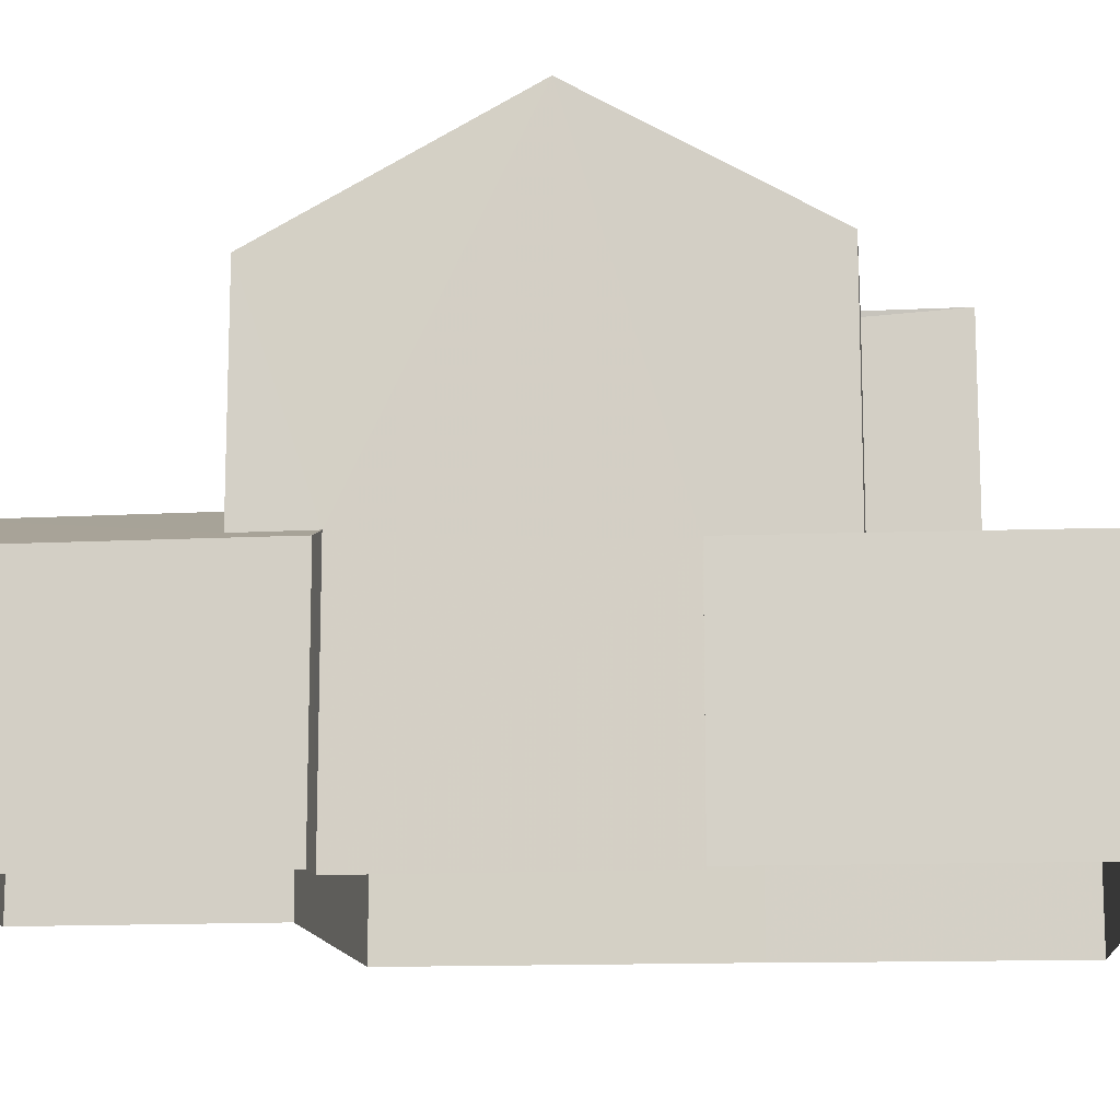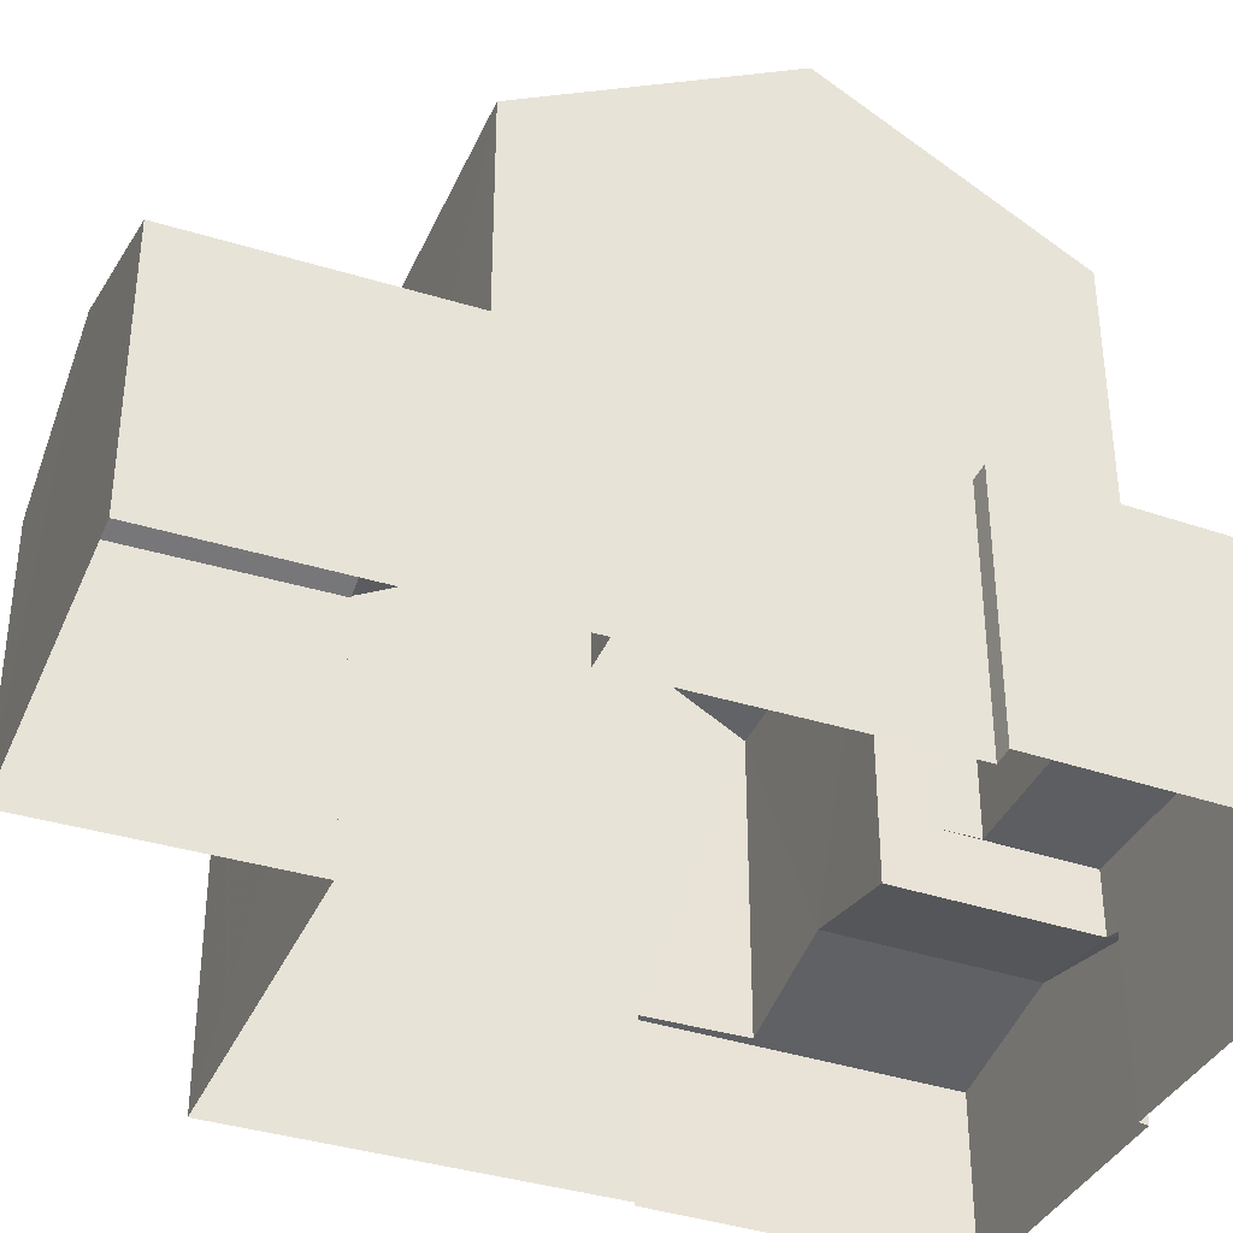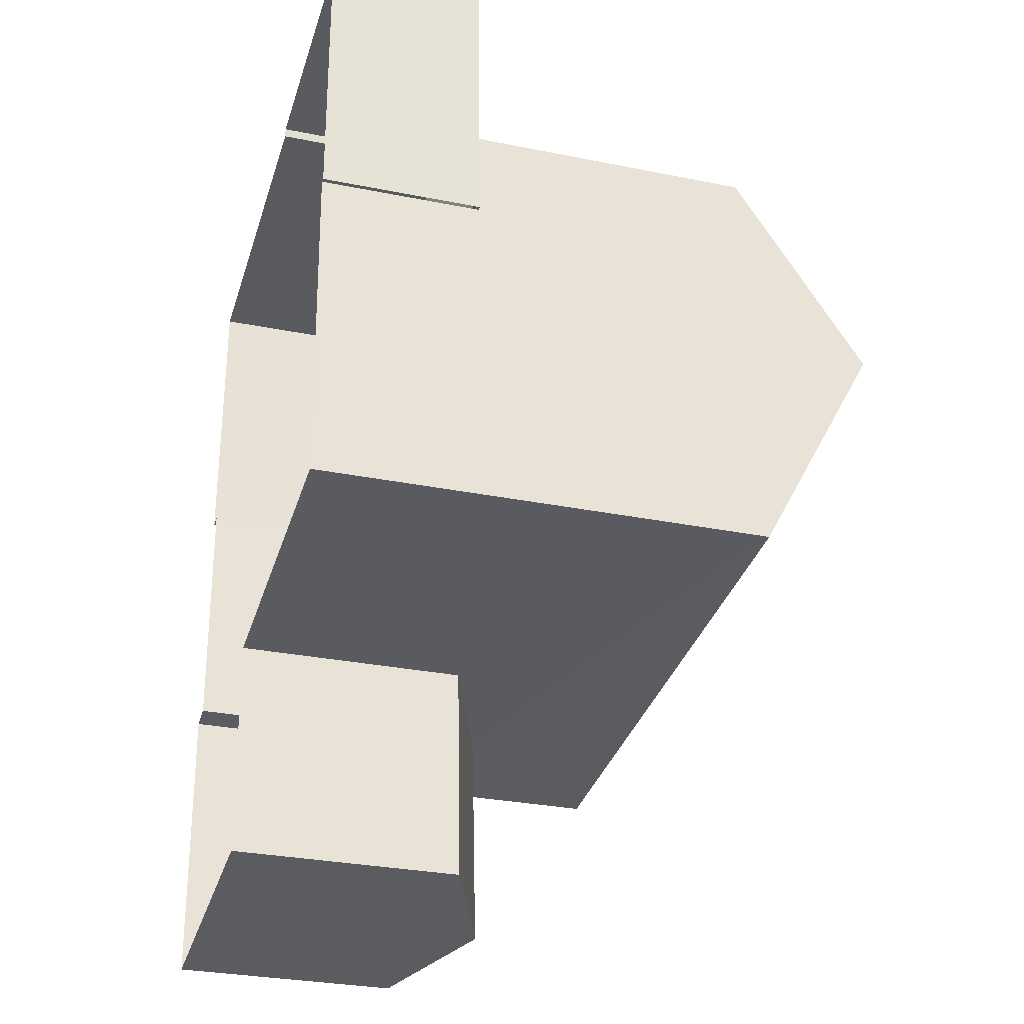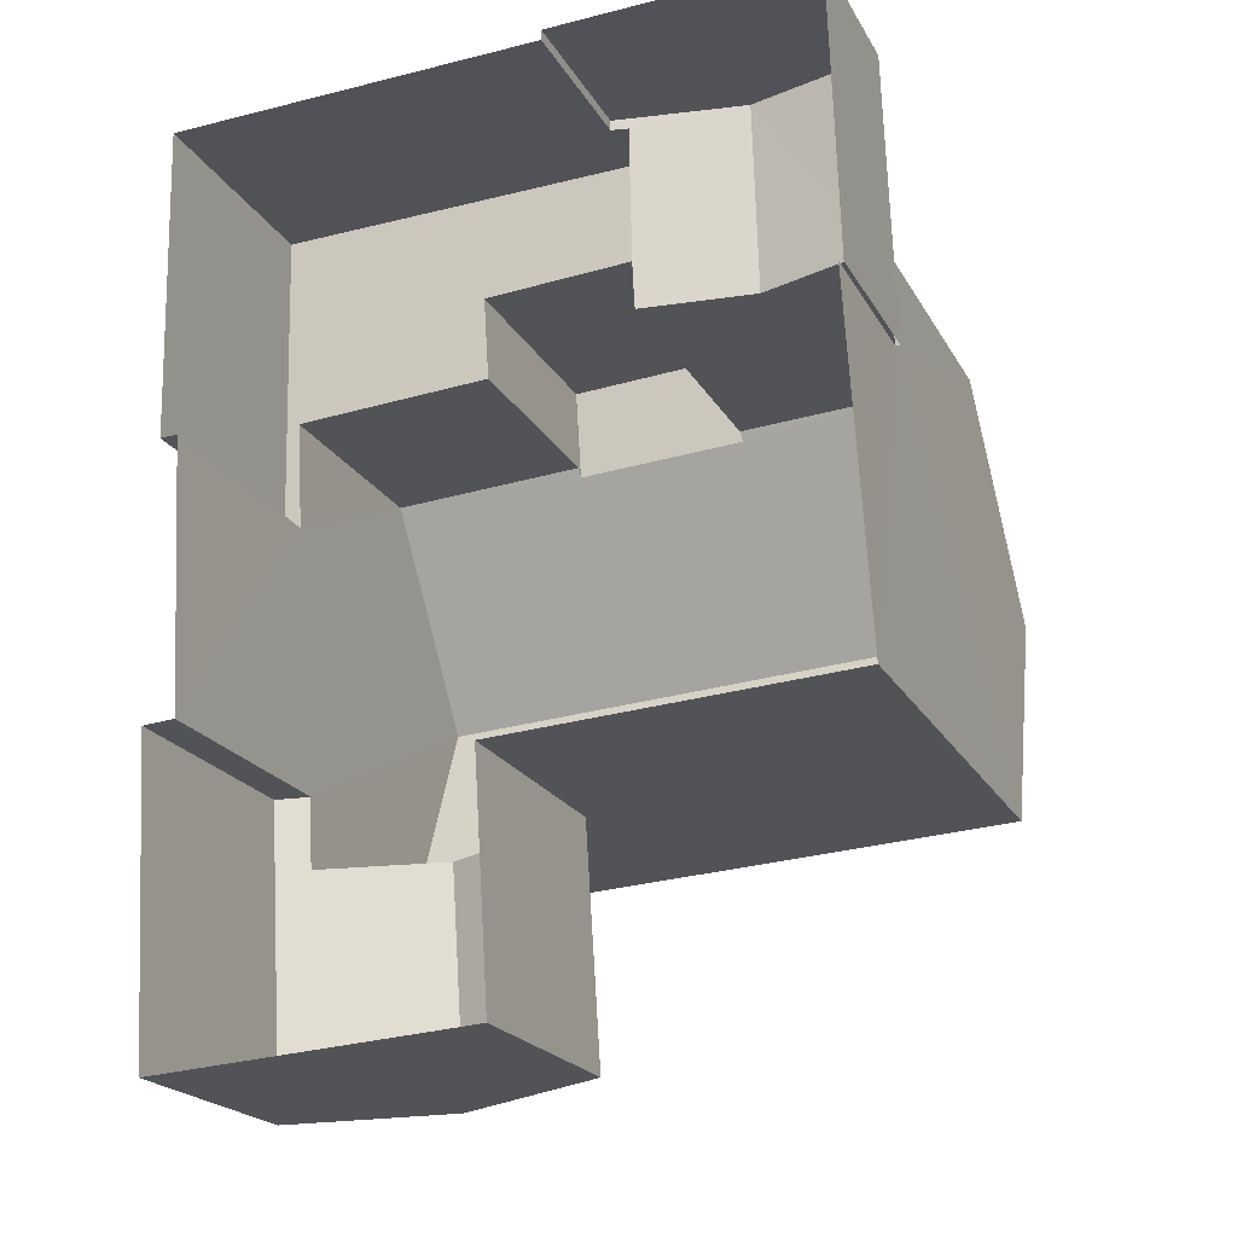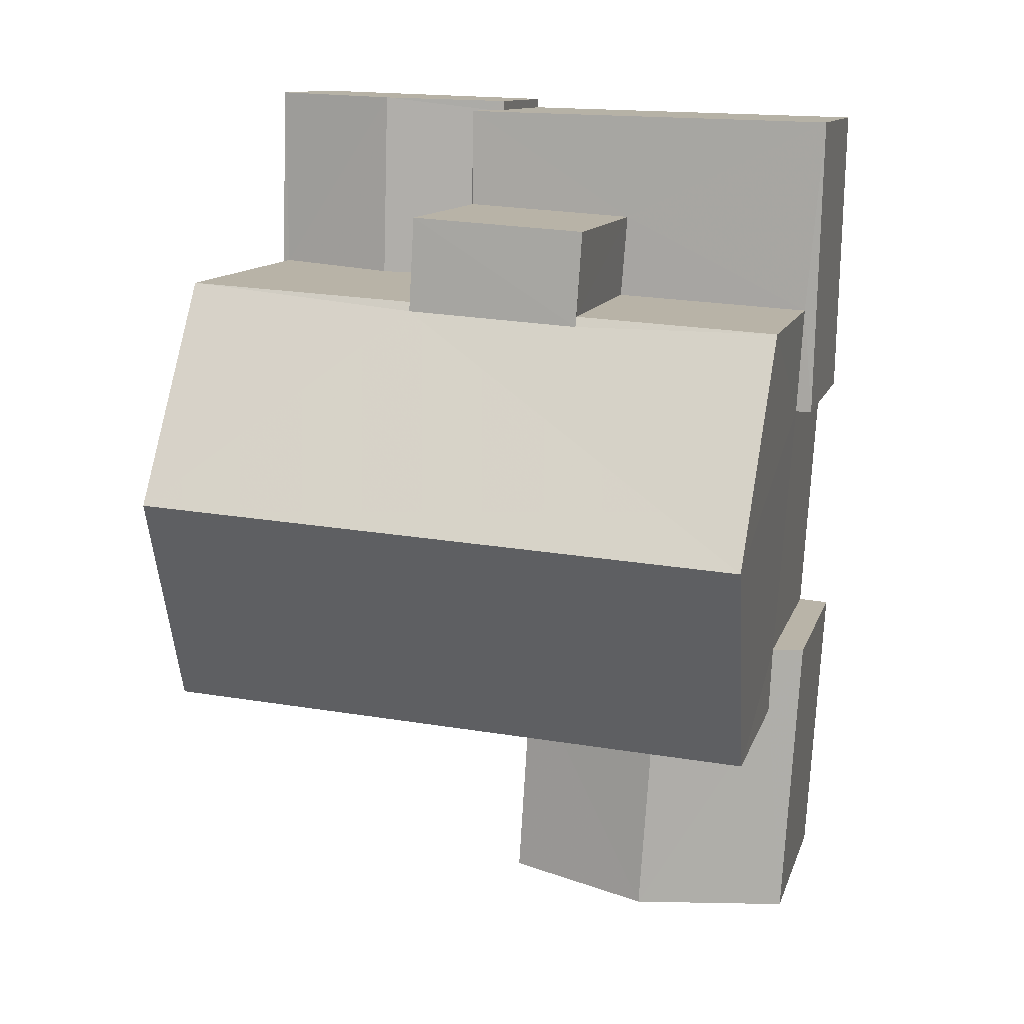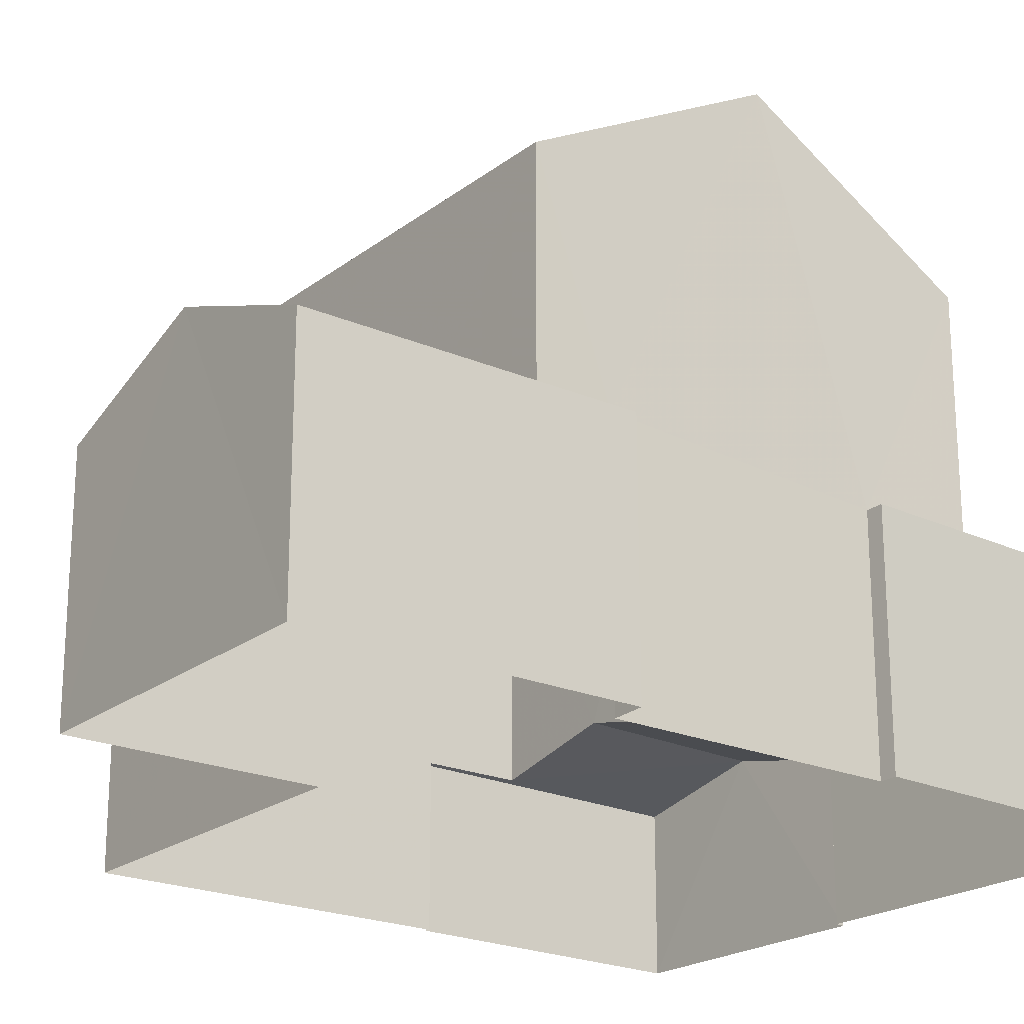
<metadata>
{"format":"obj","ext":"obj","renderer":"f3d","projection":"perspective","resolution":1024,"background":"white","views":[{"elev":-13.3,"azim":93.0,"up":"+Z"},{"elev":-37.4,"azim":64.8,"up":"+Z"},{"elev":-30.4,"azim":-106.2,"up":"+Y"},{"elev":-20.9,"azim":-158.0,"up":"+Y"},{"elev":11.6,"azim":14.4,"up":"+Y"},{"elev":-21.8,"azim":49.2,"up":"+Z"}]}
</metadata>
<code>
v -2.257e+05 -1.285e+05 11.8
v -2.257e+05 -1.285e+05 11.8
v -2.257e+05 -1.285e+05 11.8
v -2.257e+05 -1.285e+05 11.8
v -2.257e+05 -1.285e+05 11.8
v -2.257e+05 -1.285e+05 11.8
v -2.257e+05 -1.285e+05 11.8
v -2.257e+05 -1.285e+05 11.8
v -2.257e+05 -1.285e+05 11.8
v -2.257e+05 -1.285e+05 11.8
v -2.257e+05 -1.285e+05 11.8
v -2.257e+05 -1.285e+05 11.8
v -2.257e+05 -1.285e+05 11.8
v -2.257e+05 -1.285e+05 11.8
v -2.257e+05 -1.285e+05 14.91
v -2.257e+05 -1.285e+05 14.91
v -2.257e+05 -1.285e+05 14.91
v -2.257e+05 -1.285e+05 14.91
v -2.257e+05 -1.285e+05 14.91
v -2.257e+05 -1.285e+05 14.91
v -2.257e+05 -1.285e+05 14.91
v -2.257e+05 -1.285e+05 14.91
v -2.257e+05 -1.285e+05 14.91
v -2.257e+05 -1.285e+05 15.76
v -2.257e+05 -1.285e+05 15.76
v -2.257e+05 -1.285e+05 15.13
v -2.257e+05 -1.285e+05 14.96
v -2.257e+05 -1.285e+05 14.96
v -2.257e+05 -1.285e+05 15.13
v -2.257e+05 -1.285e+05 17.97
v -2.257e+05 -1.285e+05 17.97
v -2.257e+05 -1.285e+05 18.04
v -2.257e+05 -1.285e+05 19.68
v -2.257e+05 -1.285e+05 17.97
v -2.257e+05 -1.285e+05 18.04
v -2.257e+05 -1.285e+05 17.97
v -2.257e+05 -1.285e+05 19.68
v -2.257e+05 -1.285e+05 14.96
v -2.257e+05 -1.285e+05 14.96
v -2.257e+05 -1.285e+05 18.04
v -2.257e+05 -1.285e+05 18.04
v -2.257e+05 -1.285e+05 14.02
v -2.257e+05 -1.285e+05 14.04
v -2.257e+05 -1.285e+05 14.02
v -2.257e+05 -1.285e+05 14.41
v -2.257e+05 -1.285e+05 14.03
v -2.257e+05 -1.285e+05 14.41
v -2.257e+05 -1.285e+05 14.02
v -2.257e+05 -1.285e+05 14.02
v -2.257e+05 -1.285e+05 14.07
v -2.257e+05 -1.285e+05 14.07
v -2.257e+05 -1.285e+05 14.07
v -2.257e+05 -1.285e+05 17.97
v -2.257e+05 -1.285e+05 17.97
f 1 2 3
f 4 1 5
f 6 7 8
f 9 6 3
f 10 11 5
f 12 8 13
f 12 13 14
f 12 10 1
f 3 12 1
f 10 5 1
f 3 6 8
f 3 8 12
f 3 42 9
f 3 46 42
f 15 16 17
f 17 18 19
f 20 16 21
f 22 20 21
f 23 21 15
f 15 17 19
f 15 21 16
f 24 25 26
f 25 27 26
f 26 28 29
f 26 27 28
f 30 31 32
f 31 33 32
f 34 35 36
f 32 33 37
f 35 32 37
f 36 35 37
f 38 39 25
f 24 38 25
f 35 40 41
f 32 35 41
f 42 43 44
f 44 43 45
f 42 46 43
f 45 43 47
f 48 49 50
f 49 45 50
f 51 47 52
f 51 45 47
f 50 45 51
f 53 54 37
f 33 53 37
f 47 31 30
f 30 52 47
f 43 31 47
f 1 4 39
f 38 1 39
f 13 48 16
f 16 48 17
f 13 8 48
f 17 48 50
f 15 41 40
f 15 19 41
f 39 4 25
f 4 5 25
f 5 27 25
f 3 2 46
f 31 43 46
f 31 46 33
f 46 2 53
f 33 46 53
f 52 18 51
f 41 19 18
f 32 41 30
f 18 52 30
f 41 18 30
f 10 12 22
f 10 22 29
f 54 26 29
f 22 21 36
f 54 29 37
f 37 22 36
f 29 22 37
f 49 7 45
f 7 6 45
f 6 44 45
f 27 5 11
f 28 27 11
f 48 7 49
f 48 8 7
f 44 6 9
f 42 44 9
f 38 2 1
f 2 38 53
f 26 54 24
f 54 53 24
f 24 53 38
f 22 14 20
f 22 12 14
f 50 18 17
f 50 51 18
f 20 14 13
f 16 20 13
f 35 34 40
f 34 15 40
f 34 23 15
f 23 34 36
f 21 23 36
f 10 28 11
f 10 29 28

</code>
